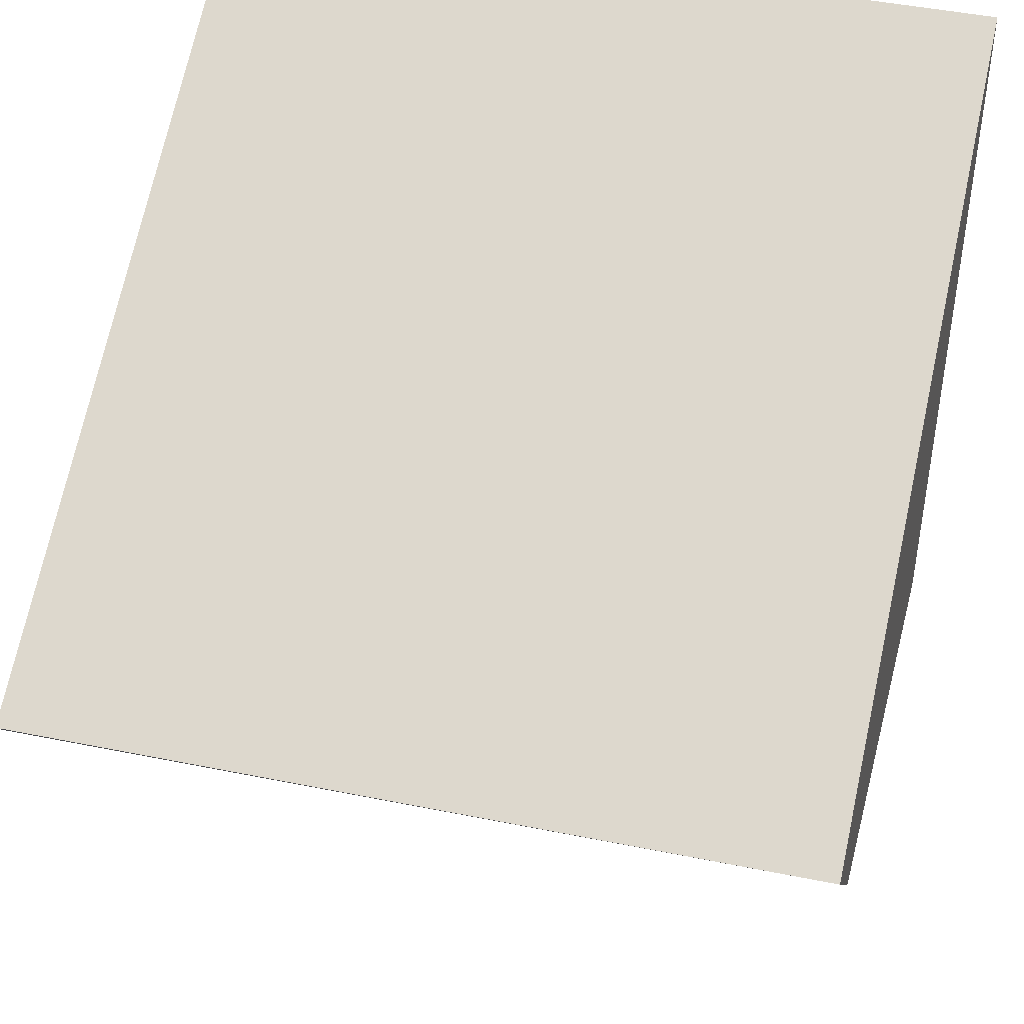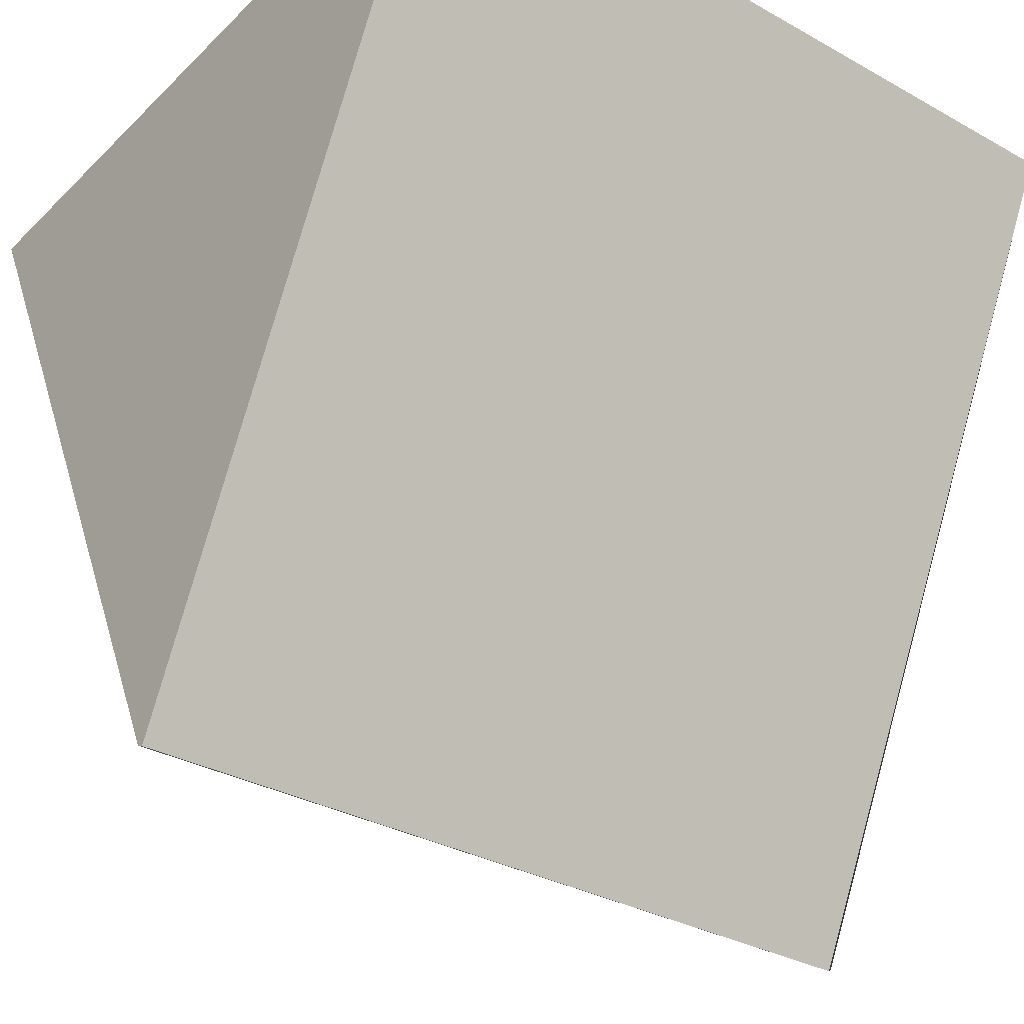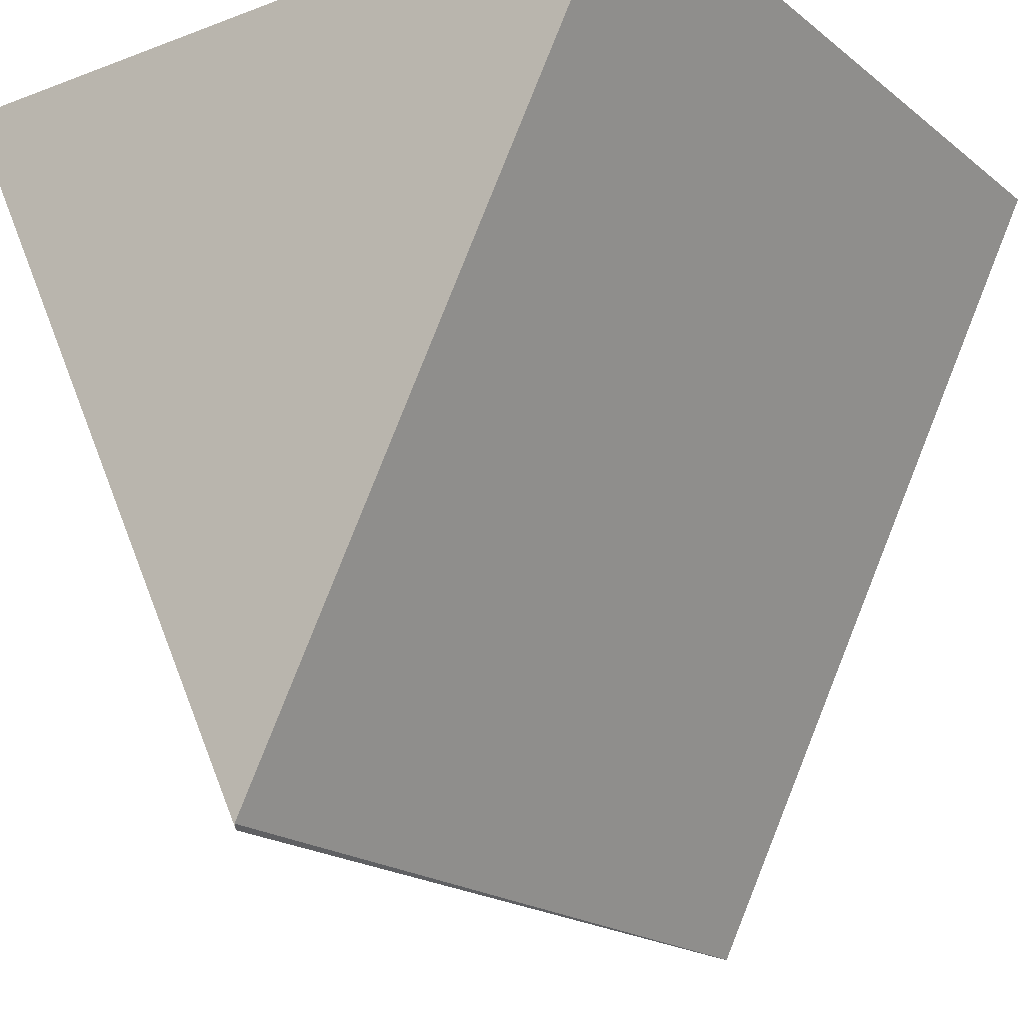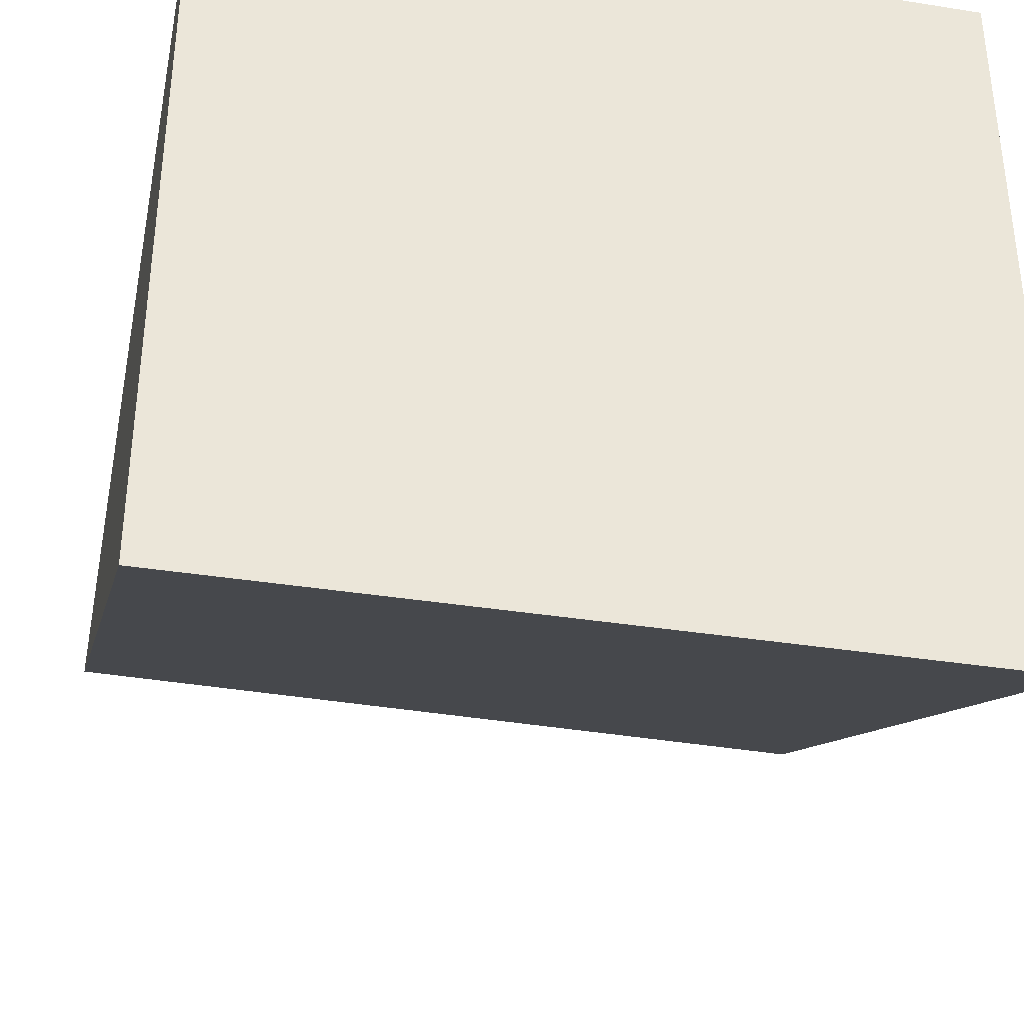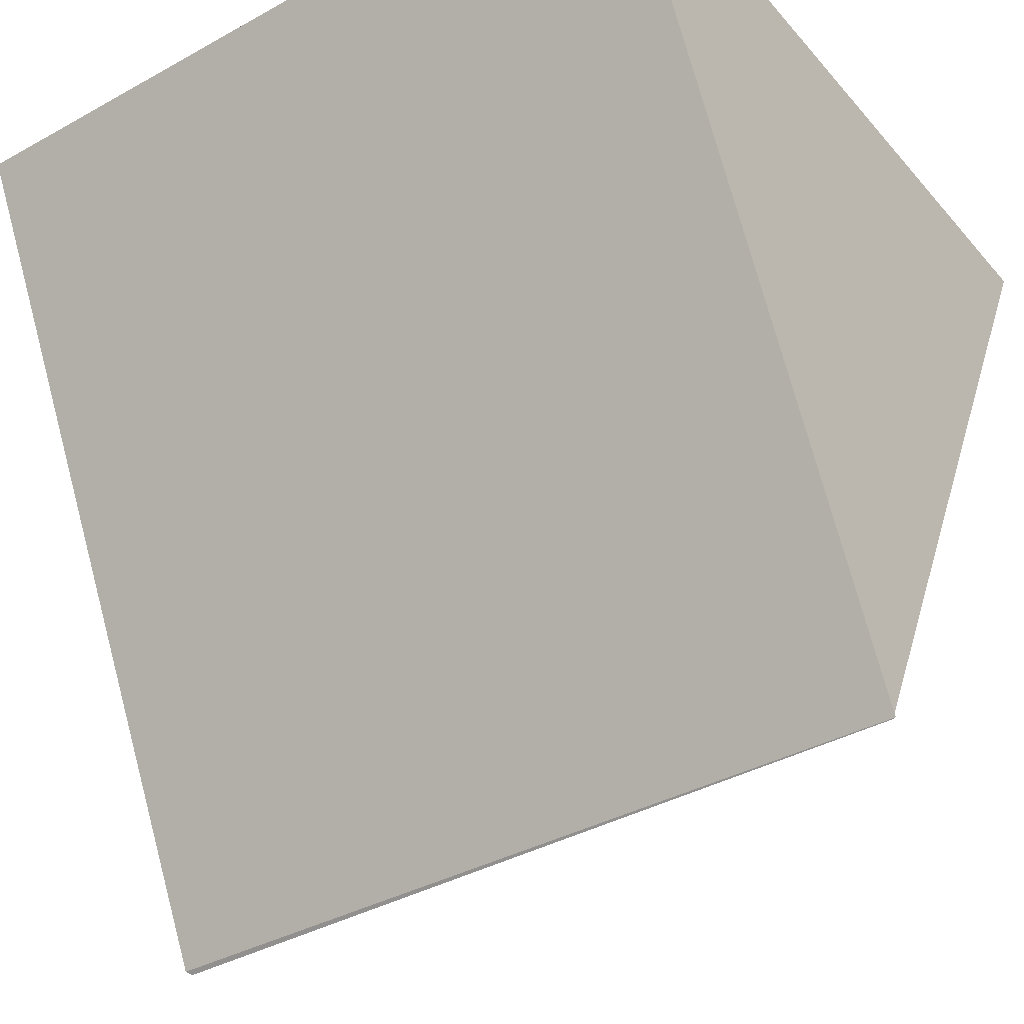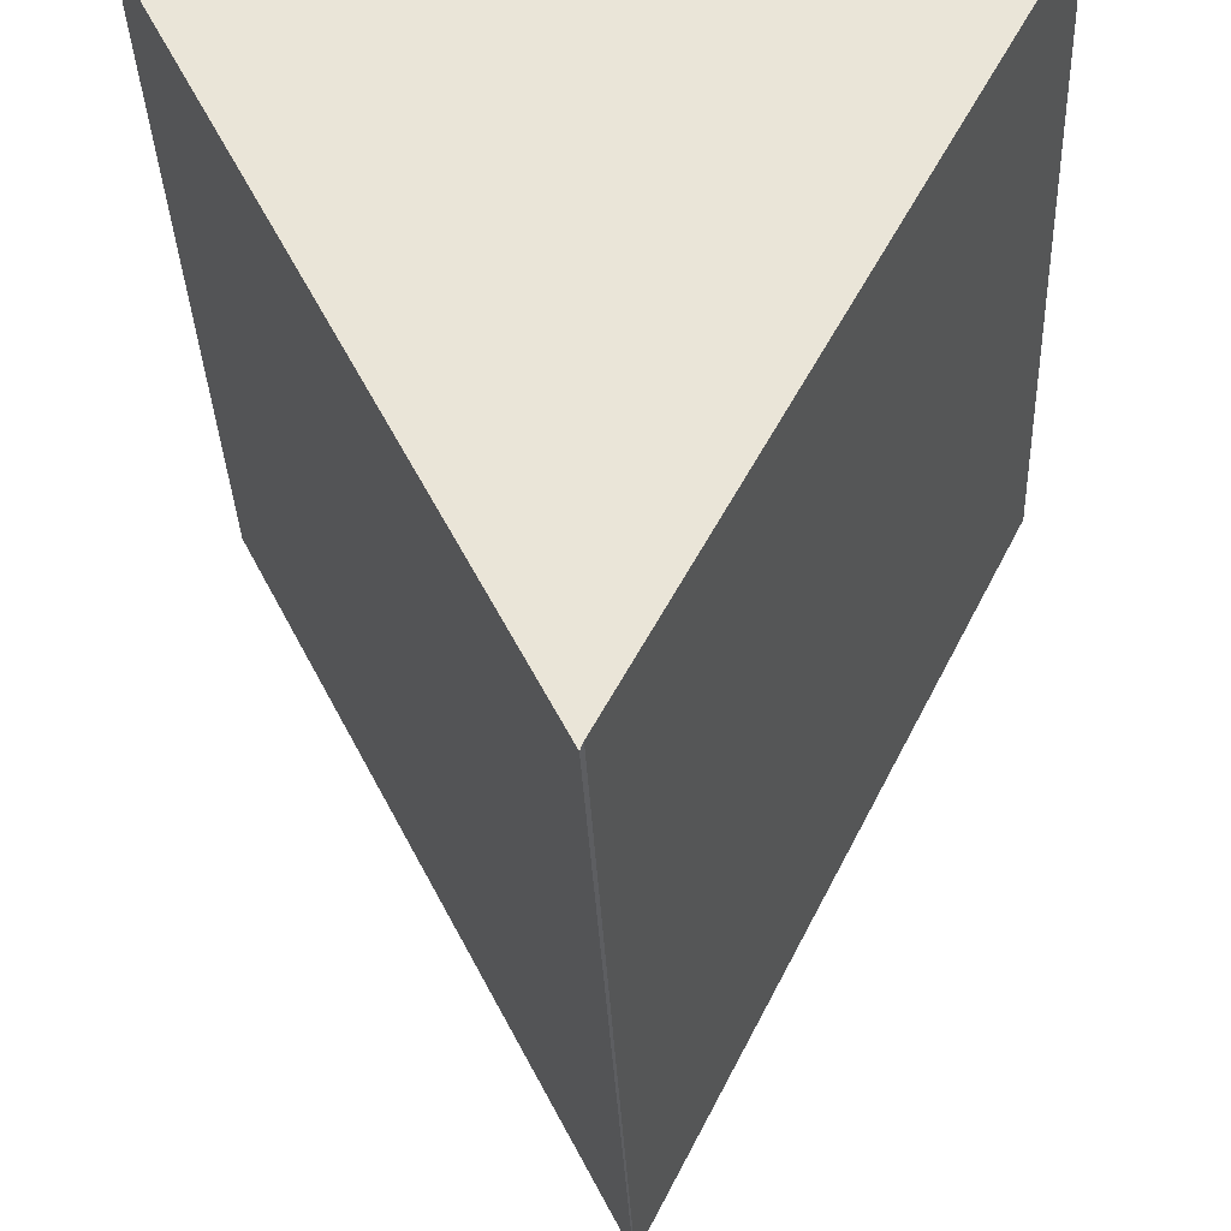
<metadata>
{"format":"obj","ext":"obj","renderer":"f3d","projection":"perspective","resolution":1024,"background":"white","views":[{"elev":43.9,"azim":13.9,"up":"+Z"},{"elev":-33.2,"azim":-37.6,"up":"+Y"},{"elev":-19.3,"azim":125.1,"up":"+Y"},{"elev":-36.4,"azim":168.3,"up":"+Z"},{"elev":-37.3,"azim":-144.5,"up":"+Y"},{"elev":-35.9,"azim":92.3,"up":"+Y"}]}
</metadata>
<code>
o Cube
v 1 1 -1
v 1.016 -0.9897 0.01223
v 1 1 1
v 1 -1 0.02103
v -1 1 -1
v -1.004 -1 -0.002578
v -1 1 1
v -0.996 -1 0.000717
f 1 5 7 3
f 4 3 7 8
f 8 7 5 6
f 6 2 4 8
f 2 1 3 4
f 6 5 1 2

</code>
